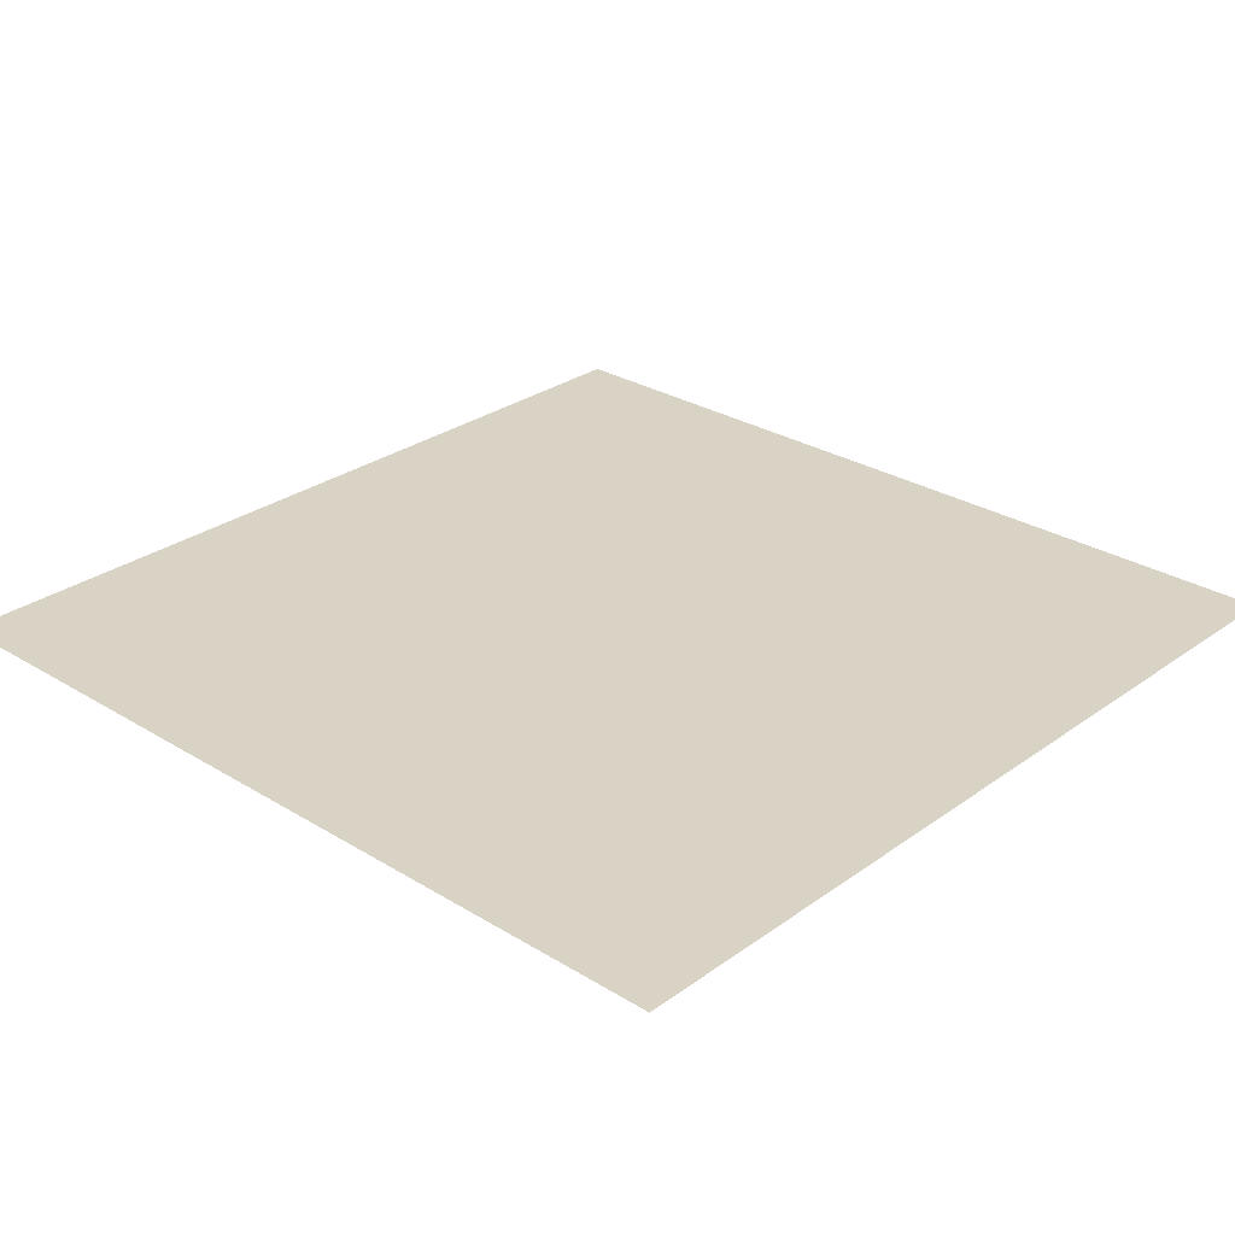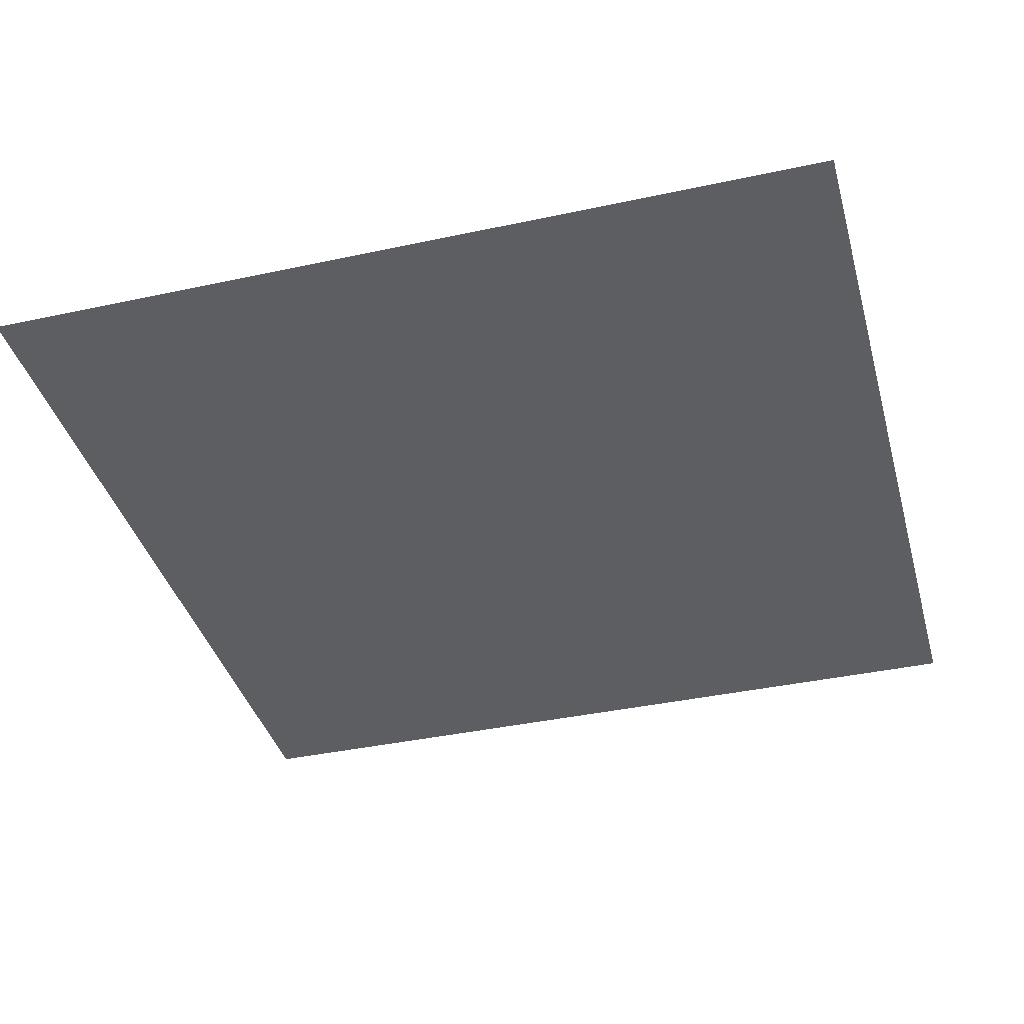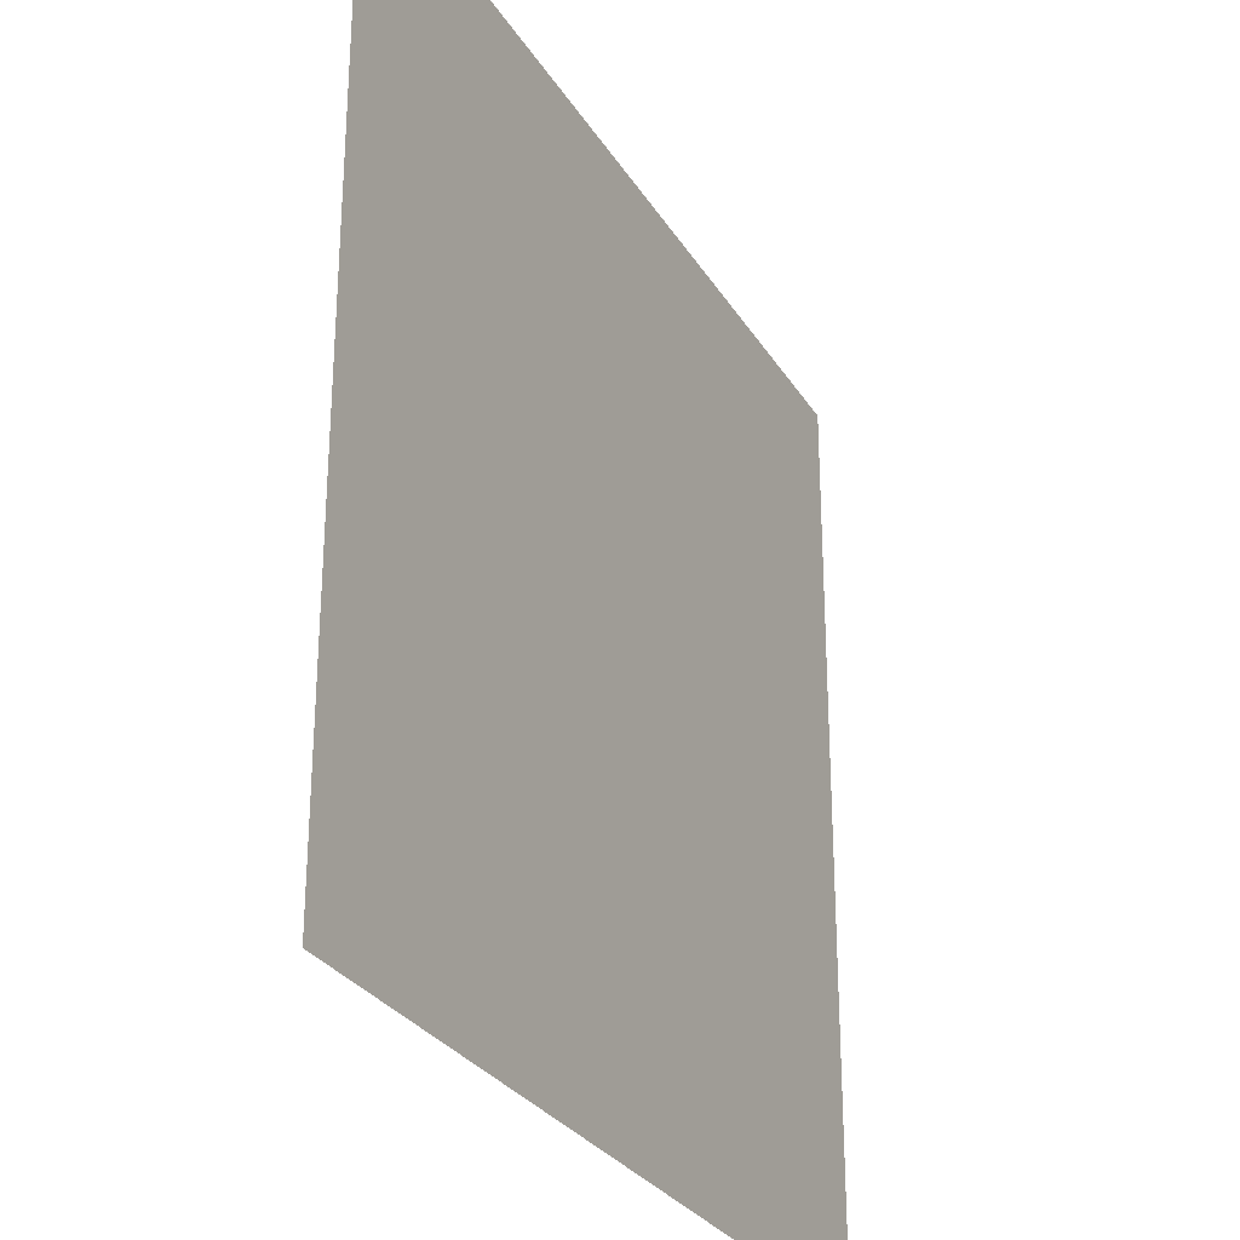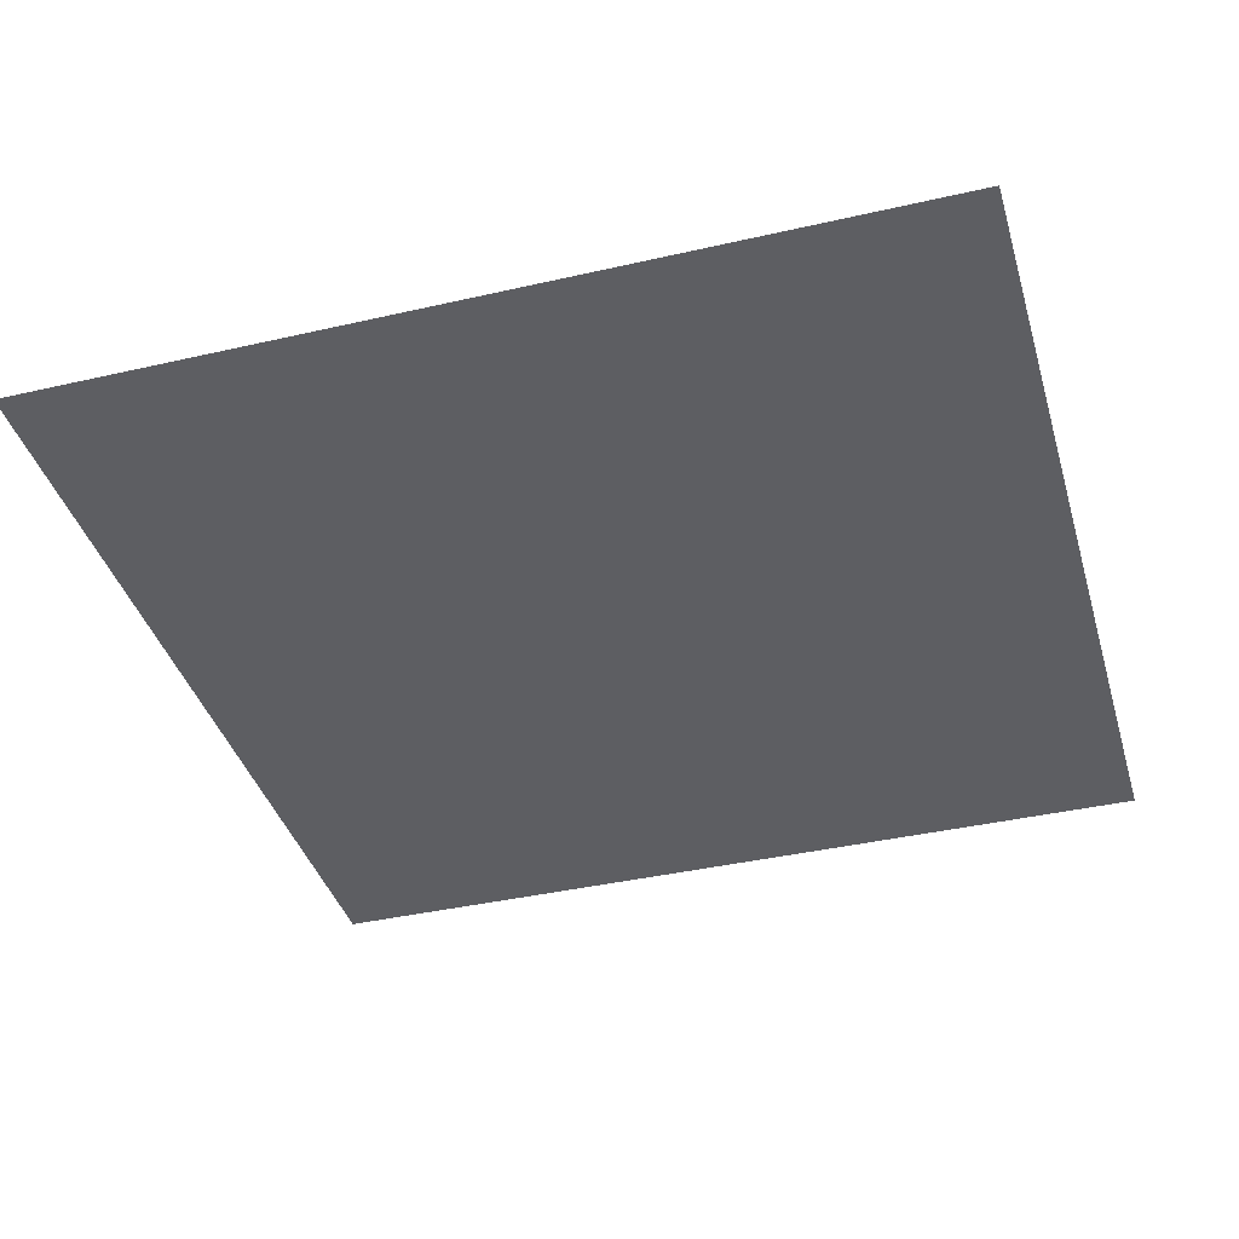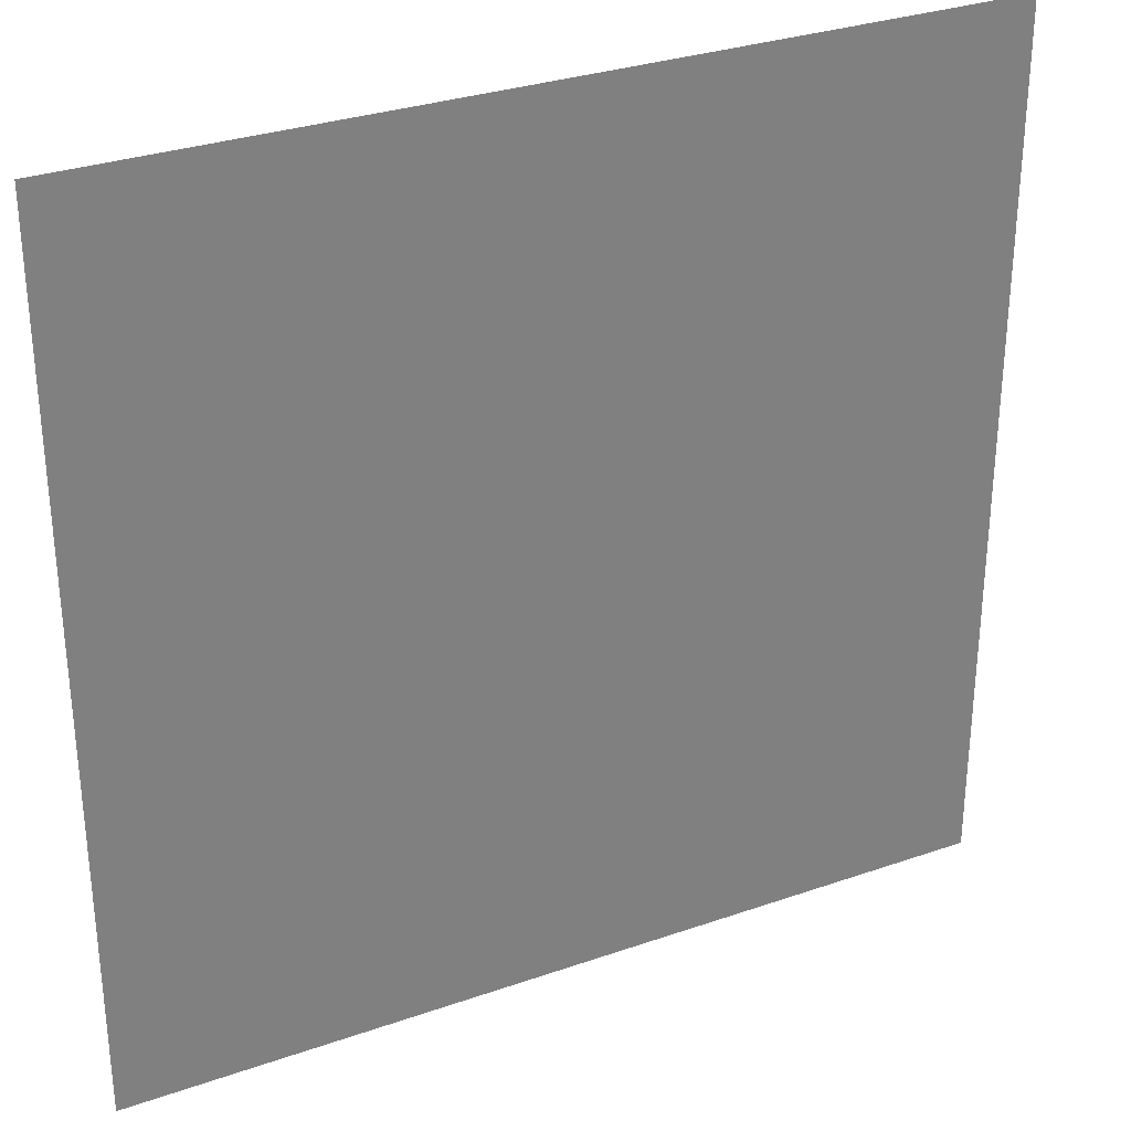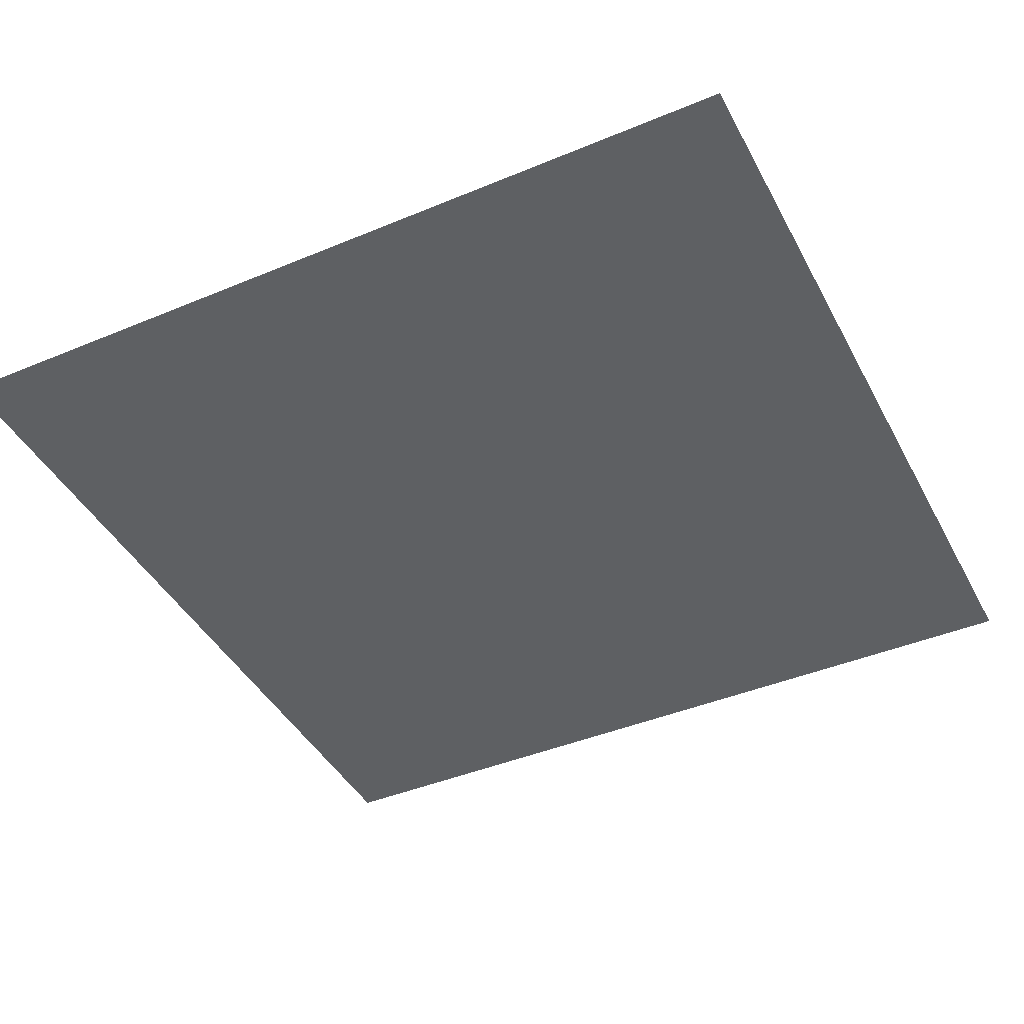
<metadata>
{"format":"obj","ext":"obj","renderer":"f3d","projection":"perspective","resolution":1024,"background":"white","views":[{"elev":28.3,"azim":42.8,"up":"+Y"},{"elev":-38.8,"azim":105.2,"up":"+Y"},{"elev":-28.6,"azim":115.6,"up":"+Z"},{"elev":-39.3,"azim":106.0,"up":"+Y"},{"elev":31.0,"azim":153.5,"up":"+Z"},{"elev":-42.7,"azim":26.4,"up":"+Y"}]}
</metadata>
<code>
o Plane.002
v -0.4 0 0.4
v 0.4 0 0.4
v -0.4 0 -0.4
v 0.4 0 -0.4
g Plane.002_Plane.002_map
f 1 2 4 3

</code>
